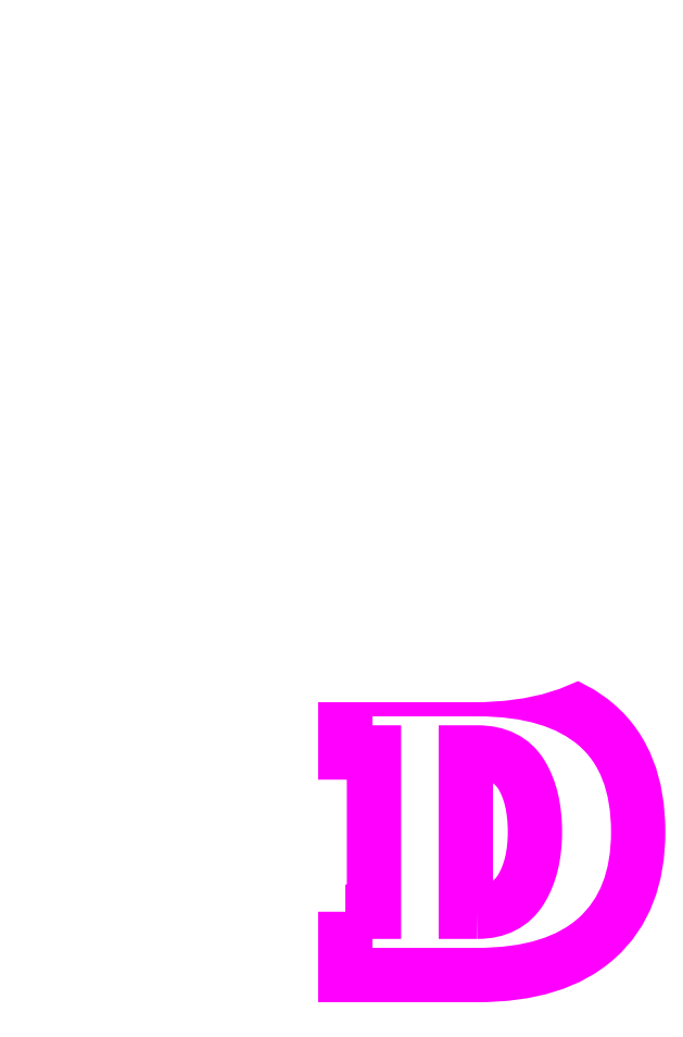
<metadata>
{"format":"dxf","ext":"dxf","renderer":"ezdxf+matplotlib","layout":"modelspace","background":"white","min_lineweight":24,"dpi":150}
</metadata>
<code>
0
SECTION
2
ENTITIES
0
INSERT
8
Layer 1
2
block 2
10
0
20
0
30
0
0
SPLINE
8
Layer 1
210
0
220
0
230
1
70
    11
71
     3
72
    38
73
    34
74
     0
42
1e-10
43
1e-10
12
1
22
0
32
0
13
1
23
0
33
0
40
0
40
0
40
0
40
0
40
1
40
1
40
1
40
2
40
2
40
2
40
3
40
3
40
3
40
4
40
4
40
4
40
5
40
5
40
5
40
6
40
6
40
6
40
7
40
7
40
7
40
8
40
8
40
8
40
9
40
9
40
9
40
10
40
10
40
10
40
11
40
11
40
11
40
11
10
10.6
20
2.339
30
0
10
10.6
20
2.339
30
0
10
11.53
20
2.339
30
0
10
11.53
20
2.339
30
0
10
11.53
20
2.339
30
0
10
11.53
20
7.517
30
0
10
11.53
20
7.517
30
0
10
11.53
20
7.517
30
0
10
10.6
20
7.517
30
0
10
10.6
20
7.517
30
0
10
10.6
20
7.517
30
0
10
10.6
20
9.574
30
0
10
10.6
20
9.574
30
0
10
10.6
20
9.574
30
0
10
14.91
20
9.574
30
0
10
14.91
20
9.574
30
0
10
16.6
20
9.574
30
0
10
17.89
20
9.183
30
0
10
18.79
20
8.402
30
0
10
19.68
20
7.621
30
0
10
20.13
20
6.465
30
0
10
20.13
20
4.934
30
0
10
20.13
20
3.443
30
0
10
19.69
20
2.295
30
0
10
18.79
20
1.49
30
0
10
17.9
20
0.6847
30
0
10
16.6
20
0.2822
30
0
10
14.89
20
0.2822
30
0
10
14.89
20
0.2822
30
0
10
10.6
20
0.2822
30
0
10
10.6
20
0.2822
30
0
10
10.6
20
0.2822
30
0
10
10.6
20
2.339
30
0
10
10.6
20
2.339
30
0
0
SPLINE
8
Layer 1
210
0
220
0
230
1
70
    11
71
     3
72
    26
73
    22
74
     0
42
1e-10
43
1e-10
12
1
22
0
32
0
13
1
23
0
33
0
40
0
40
0
40
0
40
0
40
1
40
1
40
1
40
2
40
2
40
2
40
3
40
3
40
3
40
4
40
4
40
4
40
5
40
5
40
5
40
6
40
6
40
6
40
7
40
7
40
7
40
7
10
14.89
20
2.339
30
0
10
15.55
20
2.339
30
0
10
16.02
20
2.584
30
0
10
16.32
20
3.075
30
0
10
16.62
20
3.565
30
0
10
16.77
20
4.185
30
0
10
16.77
20
4.934
30
0
10
16.77
20
5.699
30
0
10
16.62
20
6.321
30
0
10
16.33
20
6.8
30
0
10
16.03
20
7.278
30
0
10
15.56
20
7.517
30
0
10
14.89
20
7.517
30
0
10
14.89
20
7.517
30
0
10
14.52
20
7.517
30
0
10
14.52
20
7.517
30
0
10
14.52
20
7.517
30
0
10
14.52
20
2.339
30
0
10
14.52
20
2.339
30
0
10
14.52
20
2.339
30
0
10
14.89
20
2.339
30
0
10
14.89
20
2.339
30
0
0
INSERT
8
Layer 1
2
block 3
10
0
20
0
30
0
0
INSERT
8
Layer 1
2
block 4
10
0
20
0
30
0
0
SPLINE
8
Layer 1
210
0
220
0
230
1
70
    11
71
     3
72
    50
73
    46
74
     0
42
1e-10
43
1e-10
12
1
22
0
32
0
13
1
23
0
33
0
40
0
40
0
40
0
40
0
40
1
40
1
40
1
40
2
40
2
40
2
40
3
40
3
40
3
40
4
40
4
40
4
40
5
40
5
40
5
40
6
40
6
40
6
40
7
40
7
40
7
40
8
40
8
40
8
40
9
40
9
40
9
40
10
40
10
40
10
40
11
40
11
40
11
40
12
40
12
40
12
40
13
40
13
40
13
40
14
40
14
40
14
40
15
40
15
40
15
40
15
10
9.137
20
28.81
30
0
10
8.24
20
29.59
30
0
10
6.946
20
29.98
30
0
10
5.256
20
29.98
30
0
10
5.256
20
29.98
30
0
10
0.9511
20
29.98
30
0
10
0.9511
20
29.98
30
0
10
0.9511
20
29.98
30
0
10
0.9511
20
27.92
30
0
10
0.9511
20
27.92
30
0
10
0.9511
20
27.92
30
0
10
1.884
20
27.92
30
0
10
1.884
20
27.92
30
0
10
1.884
20
27.92
30
0
10
1.884
20
22.75
30
0
10
1.884
20
22.75
30
0
10
1.884
20
22.75
30
0
10
0.9511
20
22.75
30
0
10
0.9511
20
22.75
30
0
10
0.9511
20
22.75
30
0
10
0.9511
20
20.69
30
0
10
0.9511
20
20.69
30
0
10
0.9511
20
20.69
30
0
10
2.415
20
20.69
30
0
10
2.415
20
20.69
30
0
10
2.415
20
20.69
30
0
10
2.415
20
20.48
30
0
10
2.415
20
20.48
30
0
10
2.415
20
20.48
30
0
10
6.001
20
20.48
30
0
10
6.001
20
20.48
30
0
10
6.001
20
20.48
30
0
10
6.001
20
20.69
30
0
10
6.001
20
20.69
30
0
10
6.001
20
20.69
30
0
10
5.365
20
20.69
30
0
10
5.365
20
20.69
30
0
10
7.012
20
20.71
30
0
10
8.271
20
21.11
30
0
10
9.143
20
21.9
30
0
10
10.04
20
22.7
30
0
10
10.48
20
23.85
30
0
10
10.48
20
25.34
30
0
10
10.48
20
26.87
30
0
10
10.03
20
28.03
30
0
10
9.137
20
28.81
30
0
0
SPLINE
8
Layer 1
210
0
220
0
230
1
70
    11
71
     3
72
    26
73
    22
74
     0
42
1e-10
43
1e-10
12
1
22
0
32
0
13
1
23
0
33
0
40
0
40
0
40
0
40
0
40
1
40
1
40
1
40
2
40
2
40
2
40
3
40
3
40
3
40
4
40
4
40
4
40
5
40
5
40
5
40
6
40
6
40
6
40
7
40
7
40
7
40
7
10
6.673
20
23.48
30
0
10
6.374
20
22.99
30
0
10
5.898
20
22.75
30
0
10
5.244
20
22.75
30
0
10
5.244
20
22.75
30
0
10
4.874
20
22.75
30
0
10
4.874
20
22.75
30
0
10
4.874
20
22.75
30
0
10
4.874
20
27.92
30
0
10
4.874
20
27.92
30
0
10
4.874
20
27.92
30
0
10
5.244
20
27.92
30
0
10
5.244
20
27.92
30
0
10
5.906
20
27.92
30
0
10
6.384
20
27.69
30
0
10
6.679
20
27.21
30
0
10
6.974
20
26.73
30
0
10
7.122
20
26.11
30
0
10
7.122
20
25.34
30
0
10
7.122
20
24.59
30
0
10
6.972
20
23.97
30
0
10
6.673
20
23.48
30
0
0
POLYLINE
8
Layer 1
66
     1
10
0
20
0
30
0
0
VERTEX
8
Layer 1
10
10.55
20
22.33
30
0
0
VERTEX
8
Layer 1
10
10.55
20
20.57
30
0
0
VERTEX
8
Layer 1
10
18.49
20
20.57
30
0
0
VERTEX
8
Layer 1
10
18.49
20
22.33
30
0
0
VERTEX
8
Layer 1
10
10.55
20
22.33
30
0
0
SEQEND
8
Layer 1
0
POLYLINE
8
Layer 1
66
     1
10
0
20
0
30
0
0
VERTEX
8
Layer 1
10
16.37
20
21.75
30
0
0
VERTEX
8
Layer 1
10
12.78
20
21.75
30
0
0
VERTEX
8
Layer 1
10
12.78
20
21.96
30
0
0
VERTEX
8
Layer 1
10
16.37
20
21.96
30
0
0
VERTEX
8
Layer 1
10
16.37
20
21.75
30
0
0
VERTEX
8
Layer 1
10
16.37
20
21.75
30
0
0
SEQEND
8
Layer 1
0
ENDSEC
0
EOF

</code>
